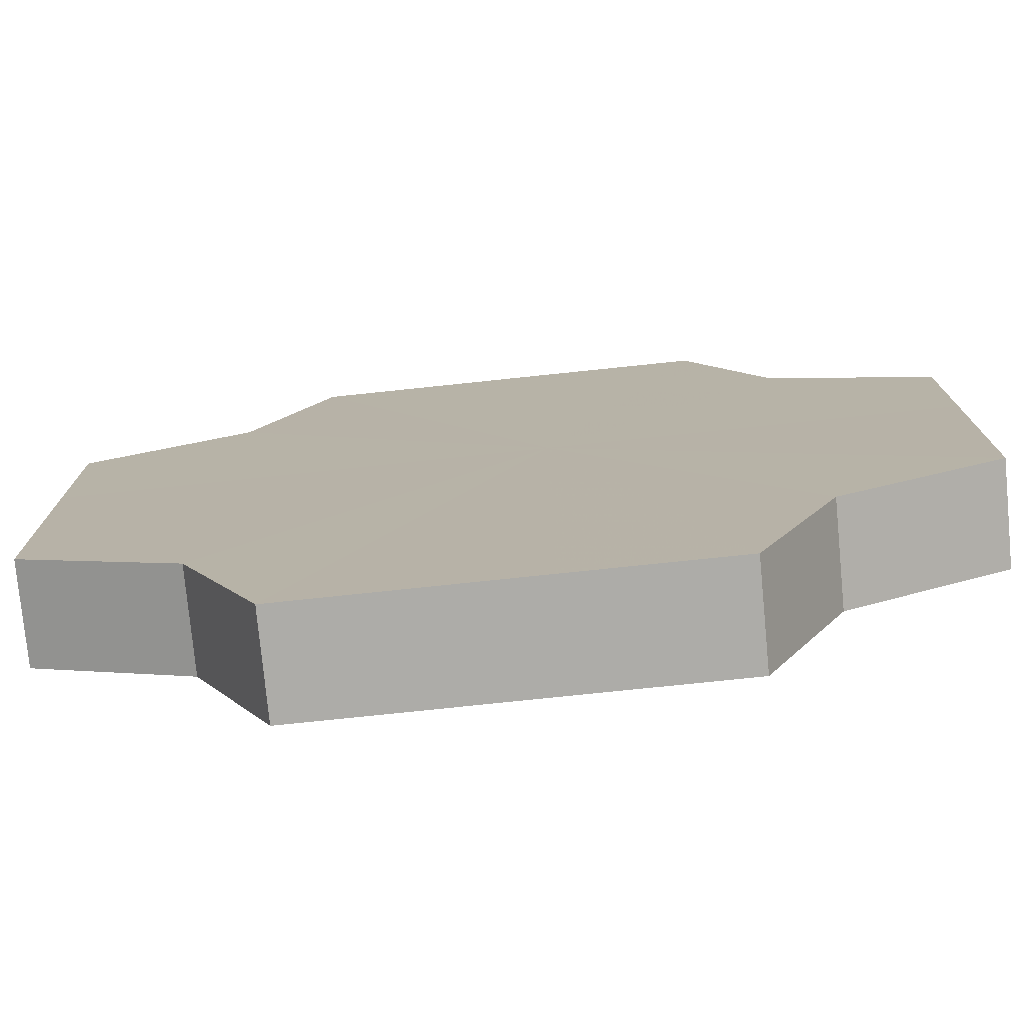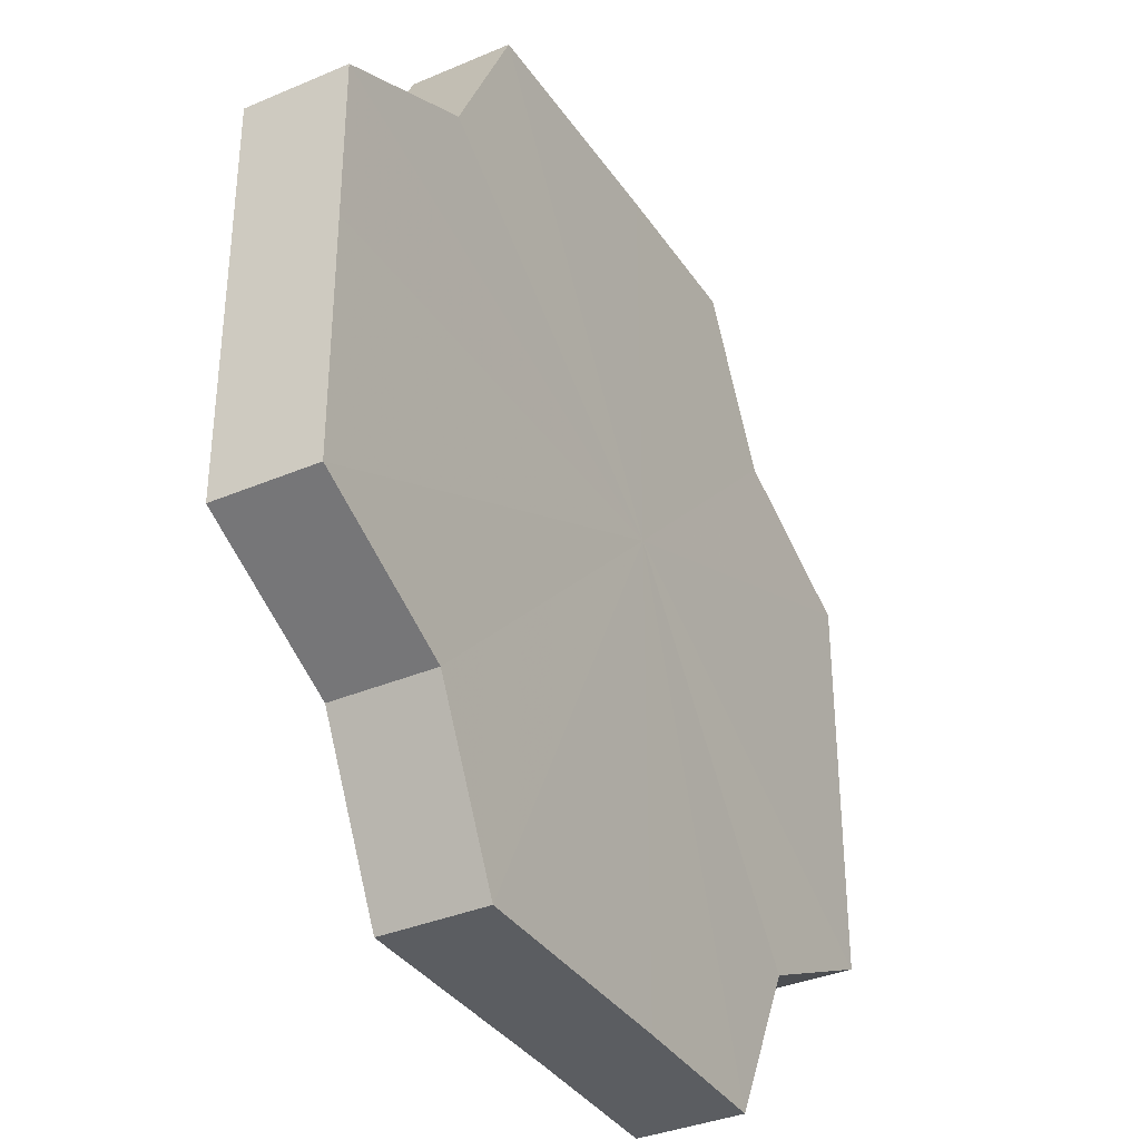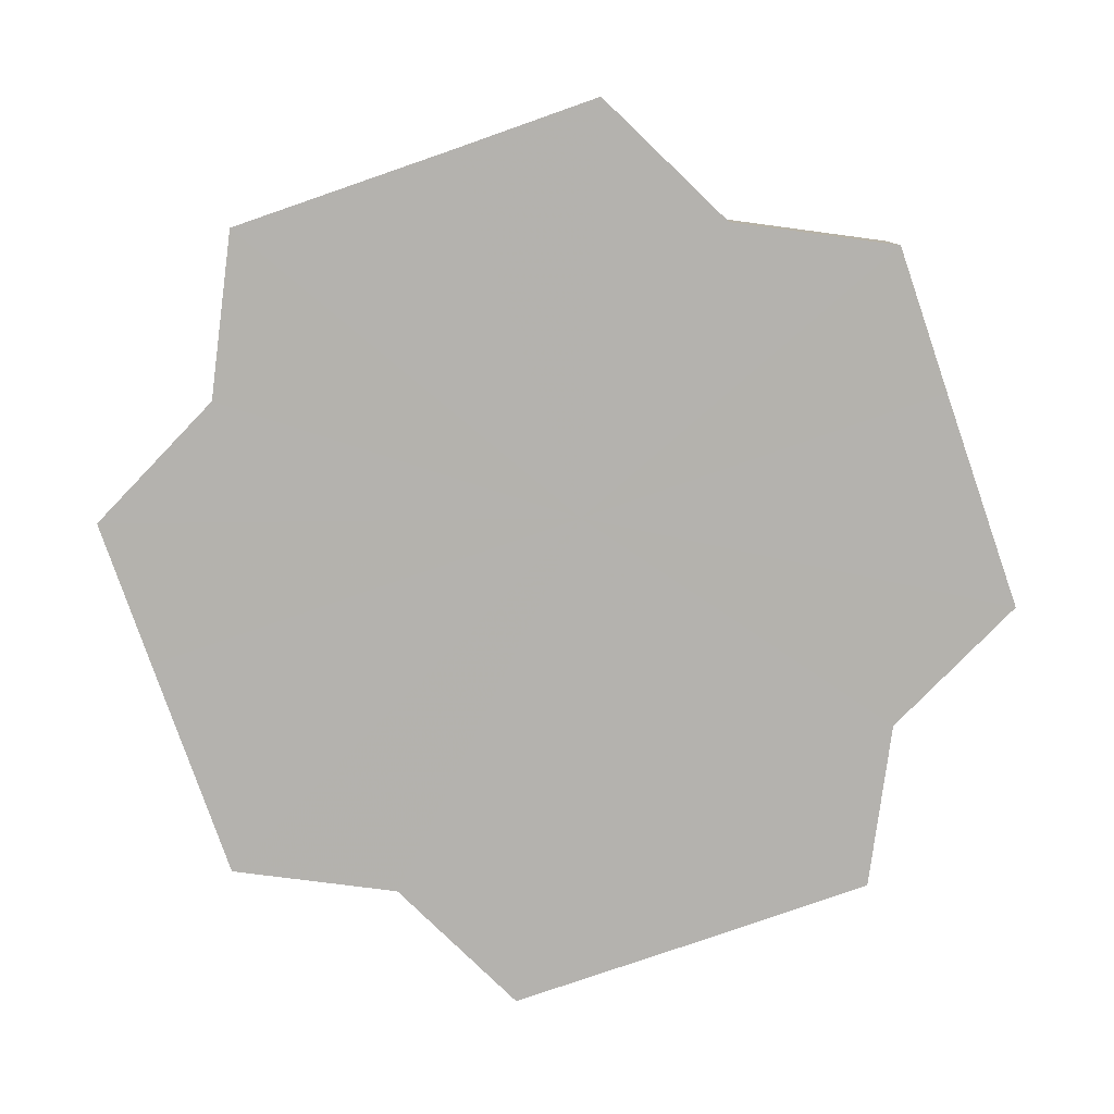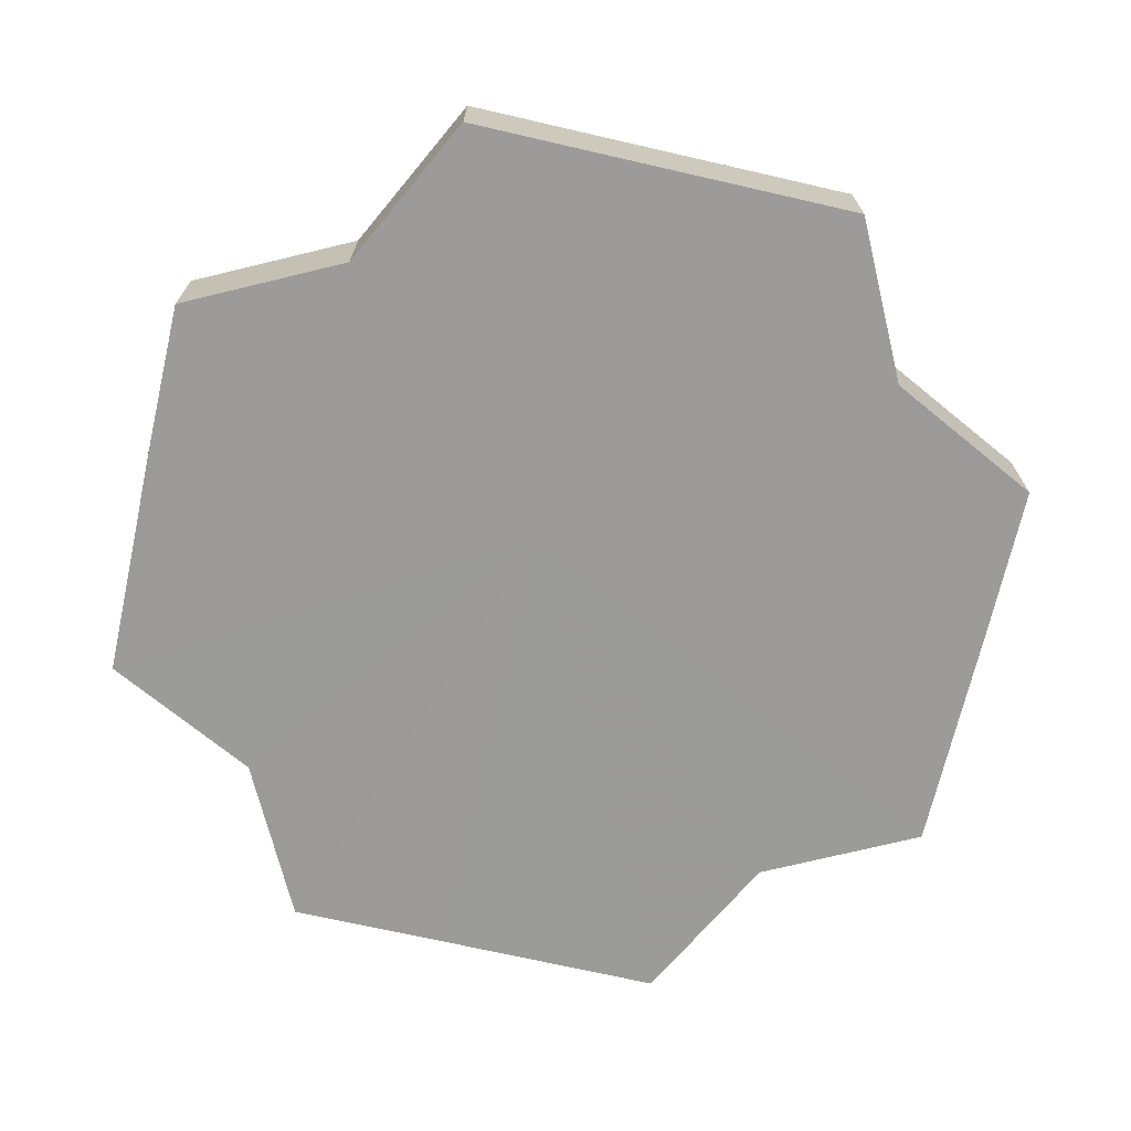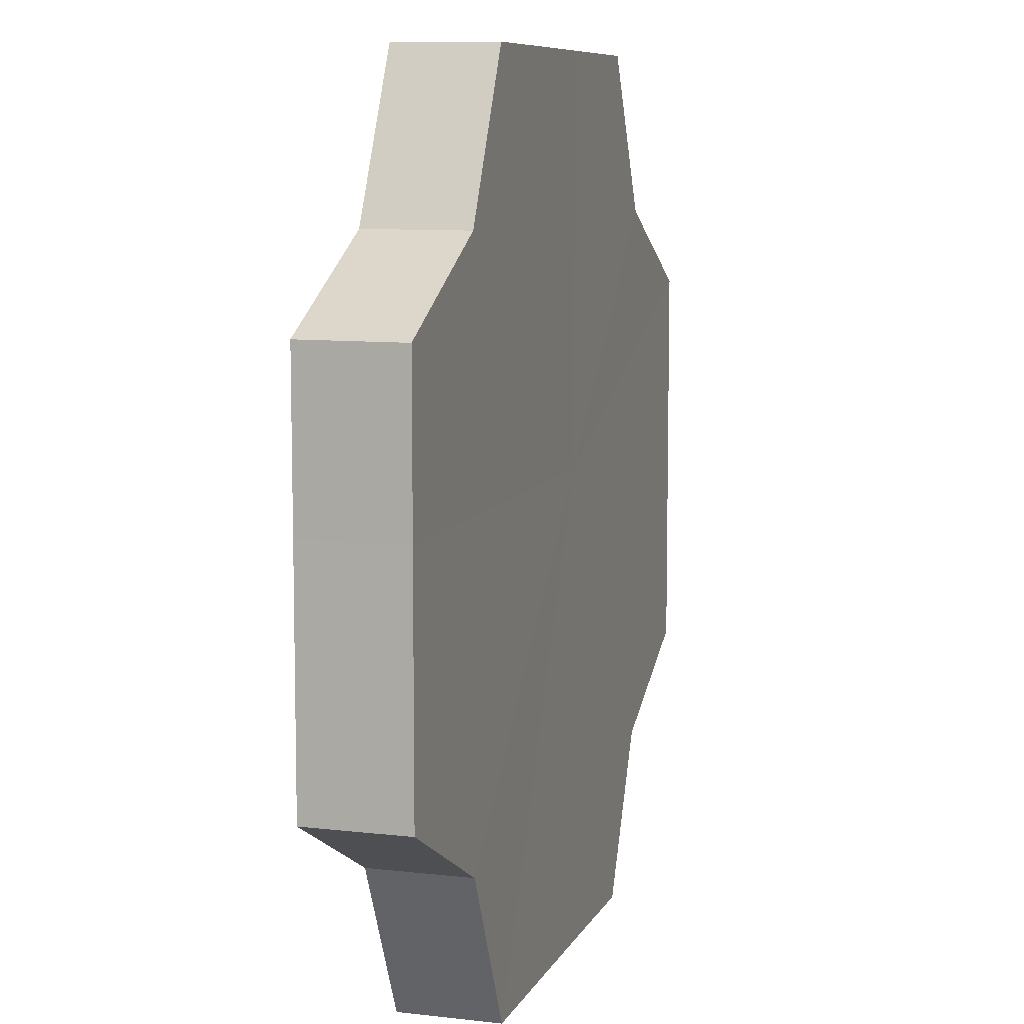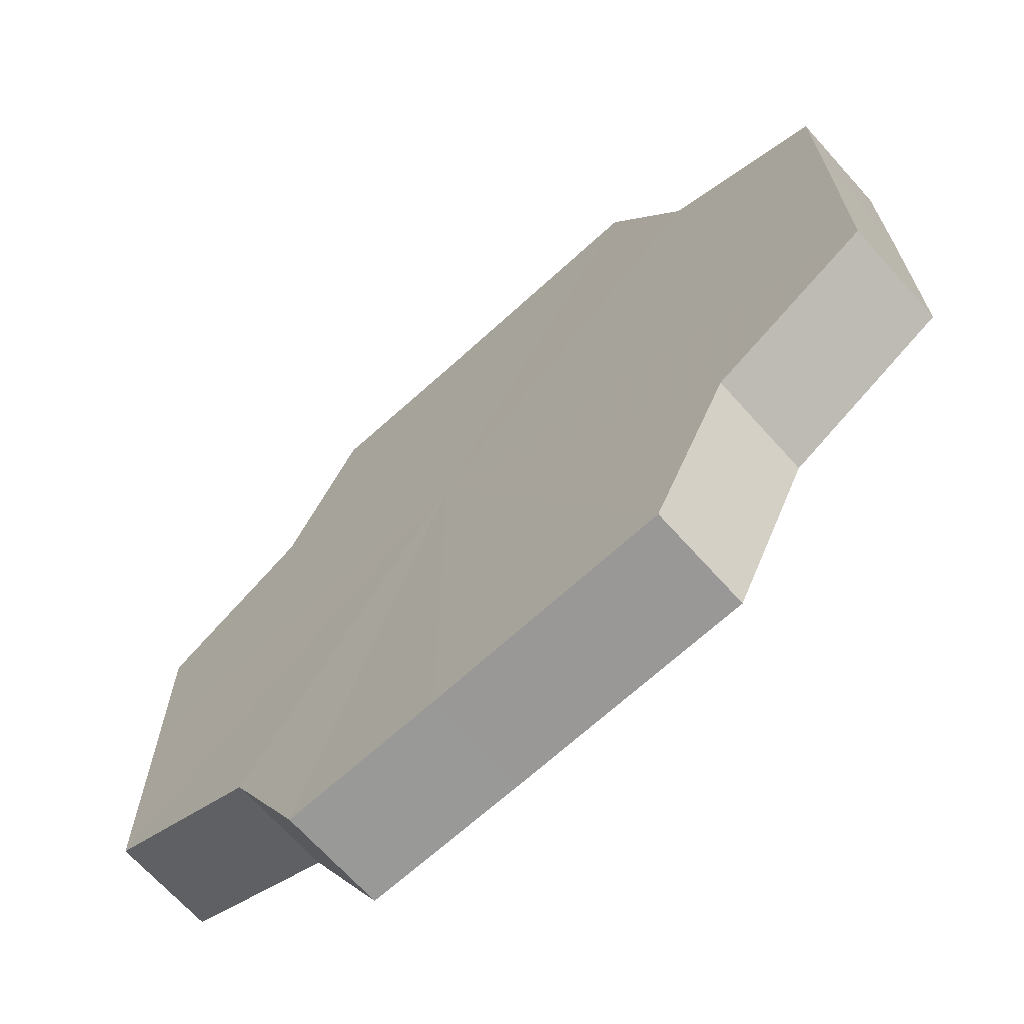
<metadata>
{"format":"obj","ext":"obj","renderer":"f3d","projection":"perspective","resolution":1024,"background":"white","views":[{"elev":-76.6,"azim":-174.0,"up":"+Y"},{"elev":-35.7,"azim":119.7,"up":"+Y"},{"elev":-79.7,"azim":-160.9,"up":"+Z"},{"elev":-69.6,"azim":-102.9,"up":"+Z"},{"elev":8.6,"azim":106.8,"up":"+Y"},{"elev":-68.5,"azim":42.3,"up":"+Y"}]}
</metadata>
<code>
o 2620
v 2224 1867 7.714
v 2224 1867 7.714
v 2224 1867 7.701
v 2224 1867 7.714
v 2224 1867 7.701
v 2224 1867 7.714
v 2224 1867 7.701
v 2223 1867 7.714
v 2224 1867 7.701
v 2224 1867 7.714
v 2224 1867 7.701
v 2223 1867 7.714
v 2223 1867 7.701
v 2223 1867 7.714
v 2223 1867 7.701
v 2223 1867 7.714
v 2223 1867 7.701
v 2223 1867 7.714
v 2223 1867 7.701
v 2223 1867 7.714
v 2223 1867 7.701
v 2223 1867 7.714
v 2223 1867 7.701
v 2223 1867 7.714
v 2223 1867 7.701
v 2223 1867 7.714
v 2223 1867 7.701
v 2223 1867 7.714
v 2223 1867 7.701
v 2223 1867 7.714
v 2223 1867 7.701
v 2223 1867 7.701
v 2224 1867 7.701
v 2224 1867 7.714
v 2224 1867 7.701
v 2224 1867 7.714
v 2224 1867 7.701
v 2224 1867 7.701
v 2224 1867 7.714
v 2224 1867 7.701
v 2224 1867 7.714
v 2223 1867 7.714
v 2223 1867 7.701
v 2223 1867 7.701
v 2224 1867 7.714
v 2223 1867 7.701
v 2223 1867 7.714
v 2223 1867 7.714
v 2223 1867 7.701
v 2223 1867 7.701
v 2223 1867 7.714
v 2223 1867 7.701
v 2223 1867 7.714
v 2223 1867 7.714
v 2223 1867 7.701
v 2223 1867 7.701
v 2223 1867 7.714
v 2223 1867 7.701
v 2223 1867 7.714
v 2223 1867 7.714
v 2223 1867 7.701
v 2223 1867 7.701
v 2223 1867 7.714
v 2223 1867 7.714
v 2223 1867 7.714
v 2224 1867 7.714
v 2224 1867 7.714
v 2224 1867 7.714
v 2224 1867 7.714
v 2223 1867 7.714
v 2224 1867 7.714
v 2223 1867 7.714
v 2223 1867 7.714
v 2223 1867 7.714
v 2223 1867 7.714
v 2223 1867 7.714
v 2223 1867 7.714
v 2223 1867 7.714
v 2223 1867 7.714
v 2223 1867 7.714
v 2223 1867 7.714
v 2223 1867 7.701
v 2224 1867 7.701
v 2224 1867 7.701
v 2224 1867 7.701
v 2224 1867 7.701
v 2224 1867 7.701
v 2223 1867 7.701
v 2223 1867 7.701
v 2223 1867 7.701
v 2223 1867 7.701
v 2223 1867 7.701
v 2223 1867 7.701
v 2223 1867 7.701
v 2223 1867 7.701
v 2223 1867 7.701
v 2223 1867 7.701
v 2223 1867 7.701
f 1 2 3
f 2 4 5
f 6 1 7
f 4 8 9
f 10 6 11
f 8 12 13
f 14 10 15
f 12 16 17
f 18 14 19
f 16 20 21
f 22 18 23
f 20 24 25
f 26 22 27
f 24 28 29
f 30 26 31
f 28 30 32
f 33 34 35
f 35 36 37
f 38 39 33
f 40 41 38
f 37 42 43
f 44 45 40
f 46 47 44
f 43 48 49
f 50 51 46
f 52 53 50
f 49 54 55
f 56 57 52
f 58 59 56
f 55 60 61
f 62 63 58
f 61 64 62
f 65 66 67
f 65 68 66
f 65 67 69
f 65 70 68
f 65 69 71
f 65 72 70
f 65 71 73
f 65 74 72
f 65 73 75
f 65 76 74
f 65 75 77
f 65 78 76
f 65 77 79
f 65 80 78
f 65 79 81
f 65 81 80
f 82 83 84
f 82 85 83
f 82 84 86
f 82 87 85
f 82 86 88
f 82 89 87
f 82 88 90
f 82 91 89
f 82 90 92
f 82 93 91
f 82 92 94
f 82 95 93
f 82 94 96
f 82 97 95
f 82 96 98
f 82 98 97

</code>
